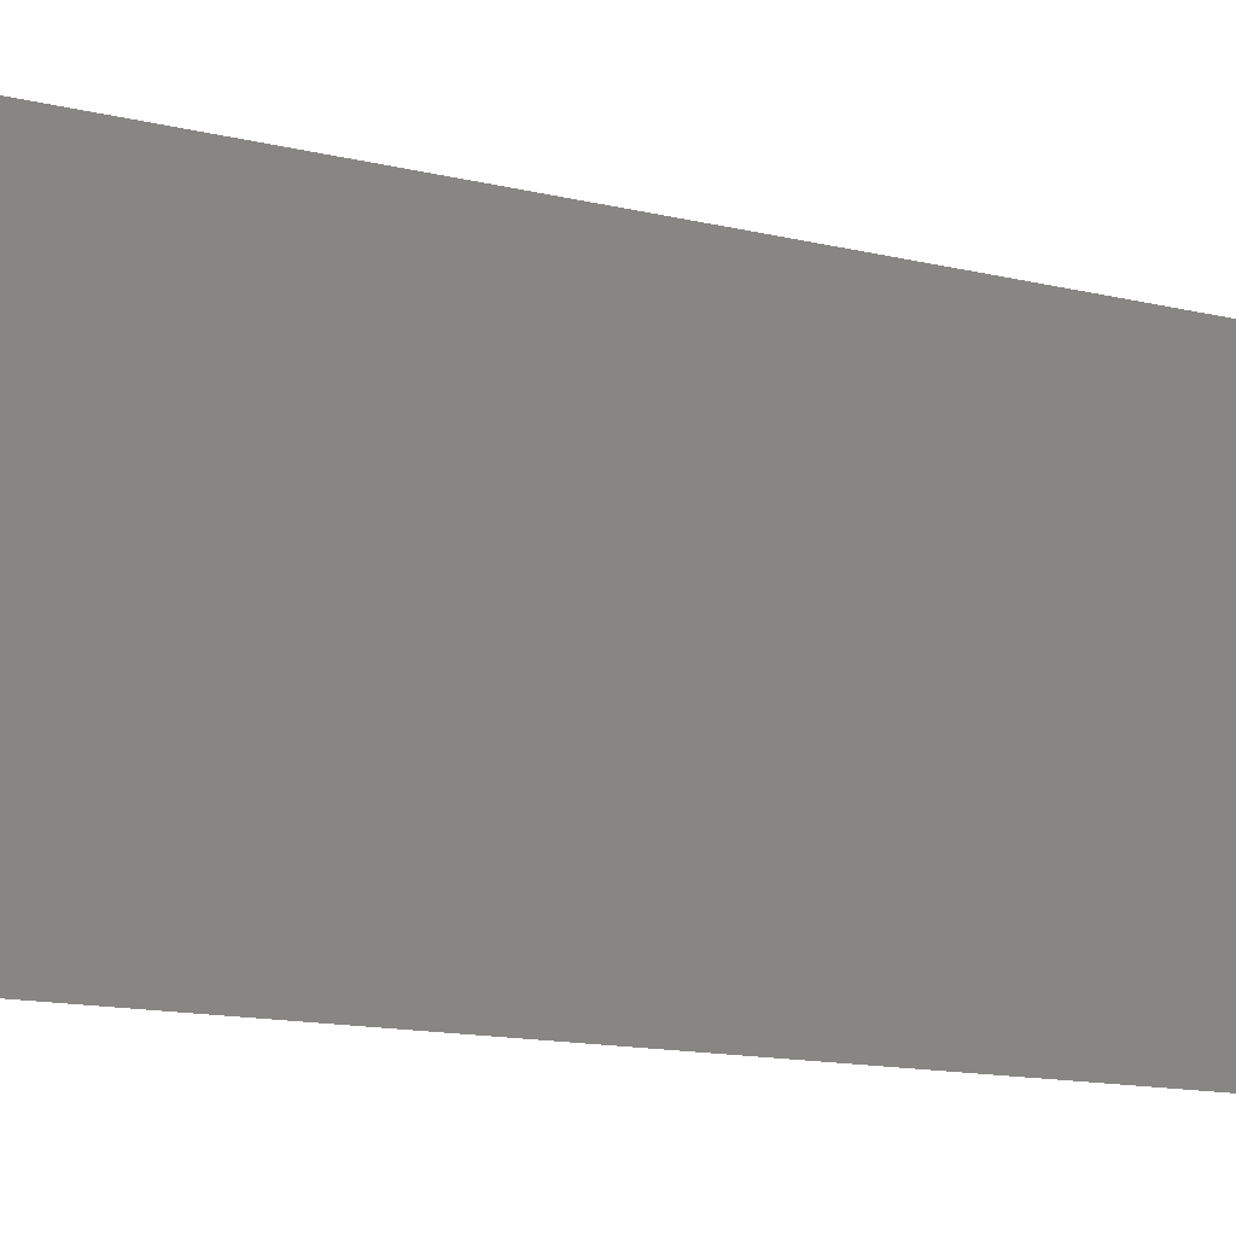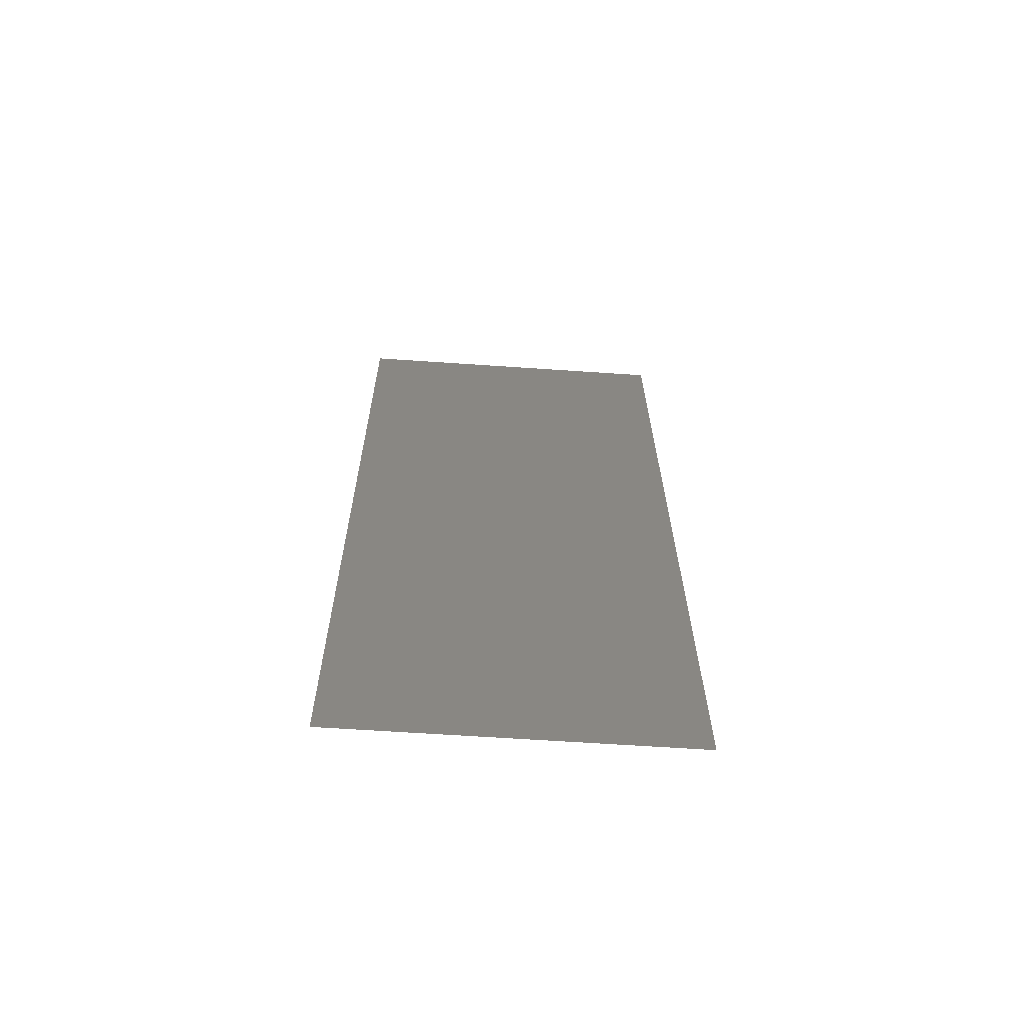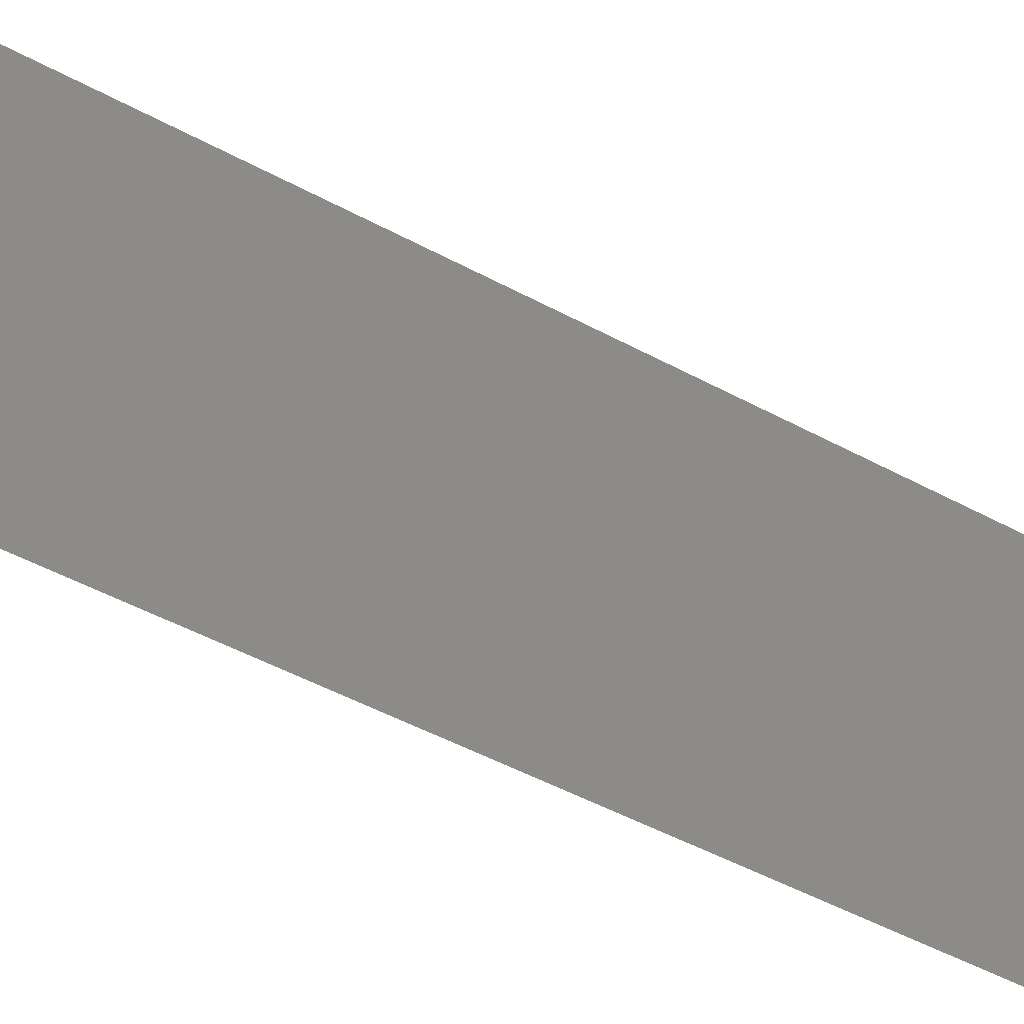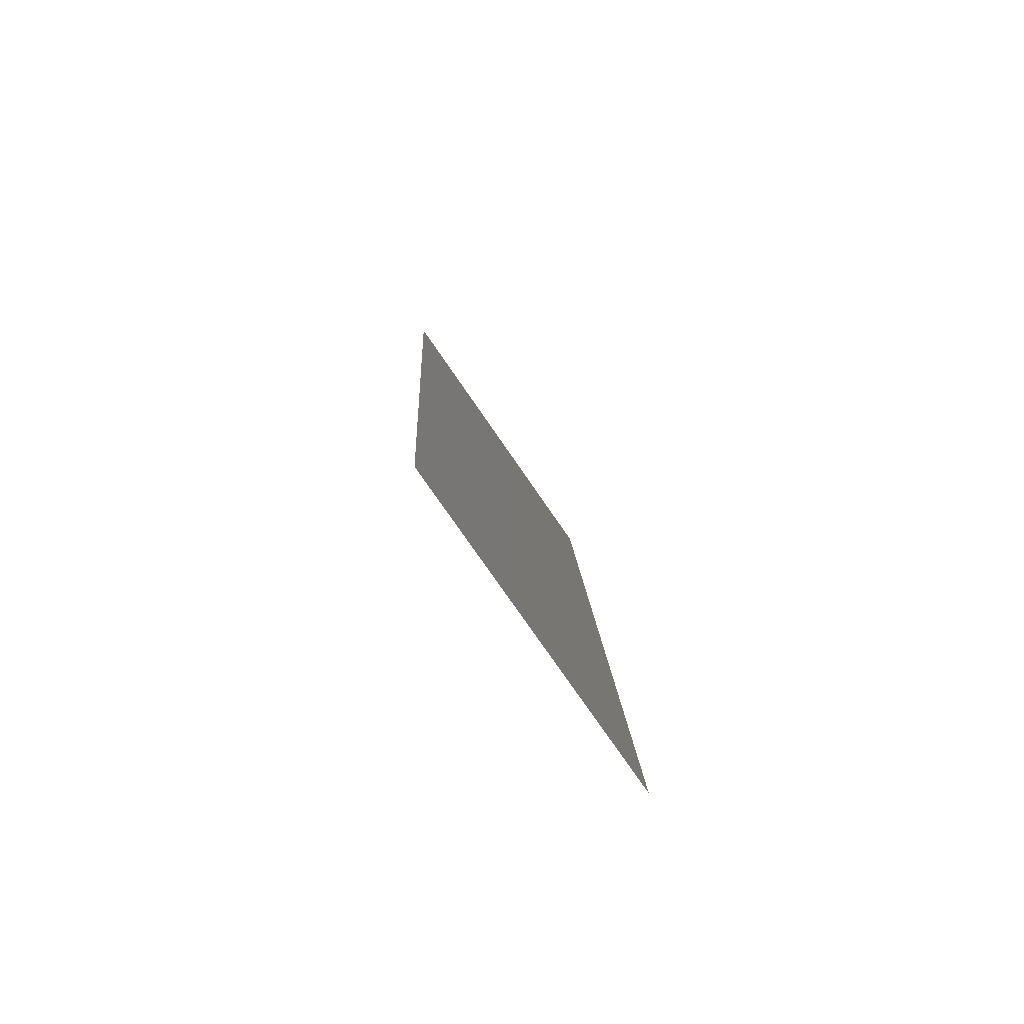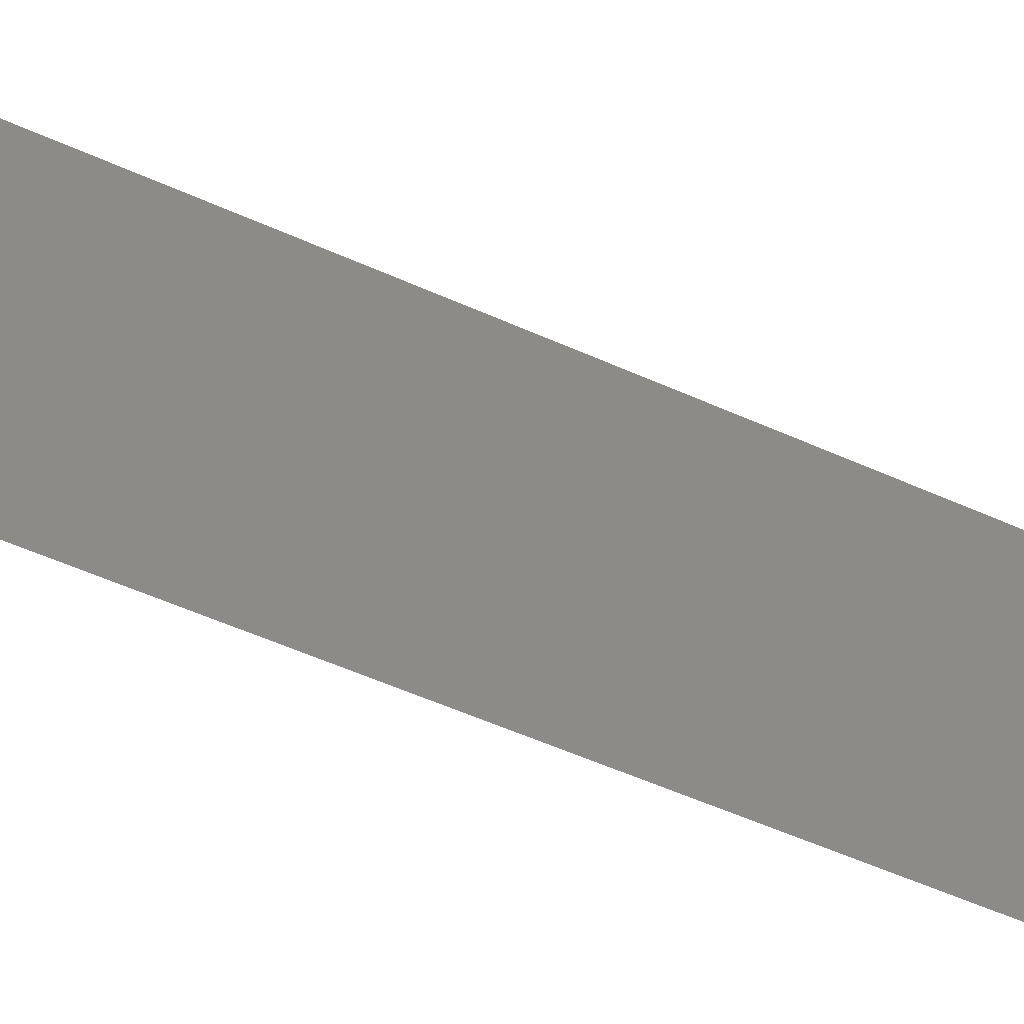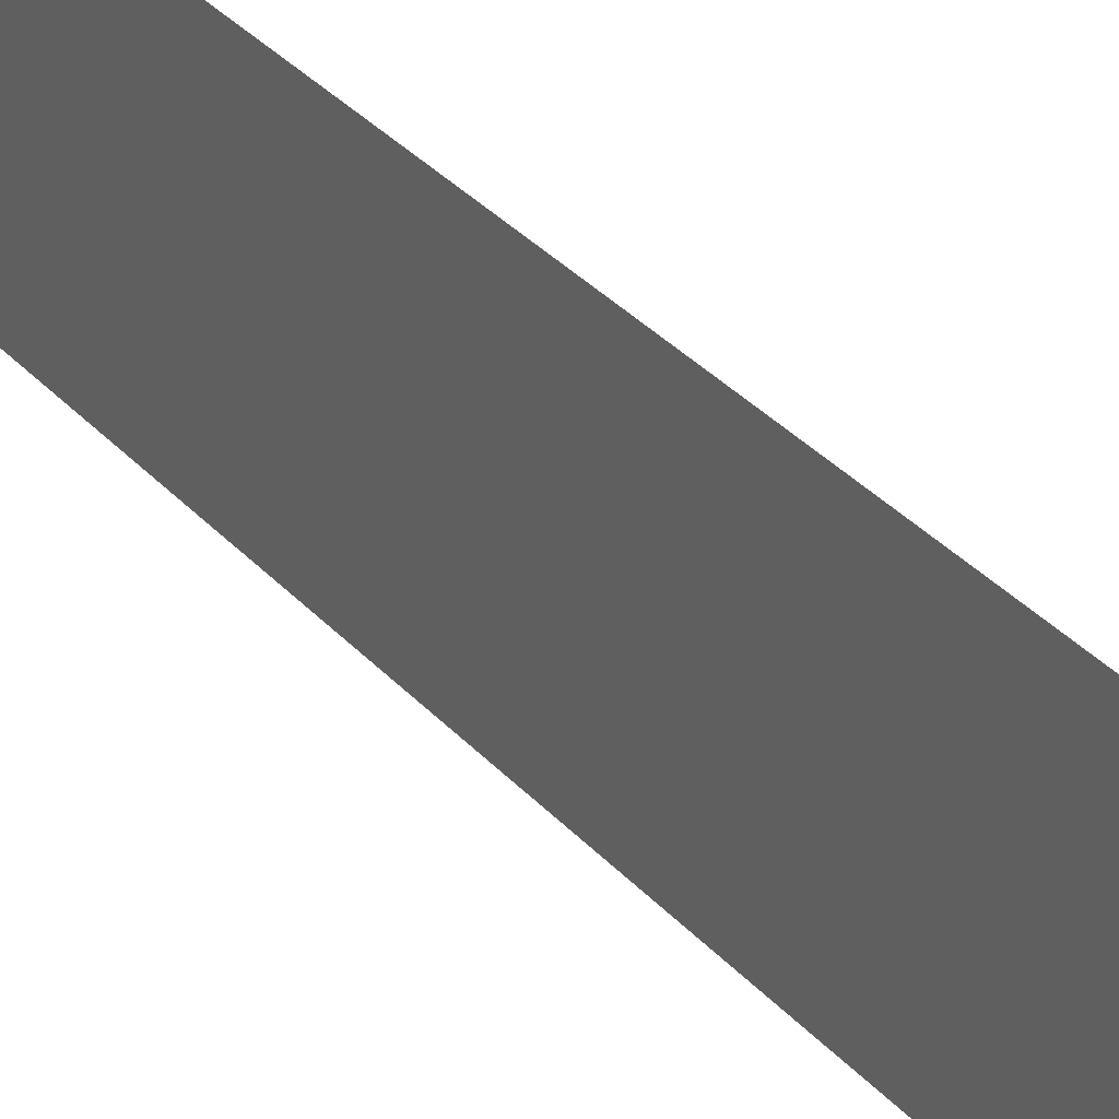
<metadata>
{"format":"stl","ext":"stl","renderer":"f3d","projection":"perspective","resolution":1024,"background":"white","views":[{"elev":-12.7,"azim":62.3,"up":"+Z"},{"elev":-62.0,"azim":86.0,"up":"+Y"},{"elev":-48.0,"azim":61.4,"up":"+Z"},{"elev":-75.4,"azim":34.4,"up":"+Y"},{"elev":-55.4,"azim":67.6,"up":"+Z"},{"elev":44.3,"azim":-38.4,"up":"+Z"}]}
</metadata>
<code>
# stl→obj: 21 verts, 26 faces
v 0.006417 0.03136 0.02
v 0.006113 0.03736 0.009354
v 0.005889 0.04181 0.02
v 0.006944 0.02091 0
v 0.007248 0.01489 0.01048
v 0.007472 0.01045 0
v 0.006681 0.02613 0.009972
v 0.006944 0.02091 0.02
v 0.00573 0.04496 0.01238
v 0.007621 0.007503 0.00769
v 0.006417 0.03136 0
v 0.005889 0.04181 0
v 0.007472 0.01045 0.02
v 0.005361 0.05226 0.02
v 0.005361 0.05226 0.01
v 0.008 0 0
v 0.008 0 0.01
v 0.007688 0.006185 0.01402
v 0.005672 0.04611 0.005962
v 0.005361 0.05226 0
v 0.008 0 0.02
f 1 2 3
f 4 5 6
f 1 7 2
f 8 7 1
f 4 7 5
f 5 7 8
f 2 9 3
f 5 10 6
f 11 7 4
f 2 7 11
f 12 2 11
f 13 5 8
f 14 9 15
f 16 10 17
f 6 10 16
f 3 9 14
f 13 18 5
f 12 19 2
f 2 19 9
f 5 18 10
f 20 19 12
f 21 18 13
f 15 19 20
f 17 18 21
f 9 19 15
f 10 18 17

</code>
